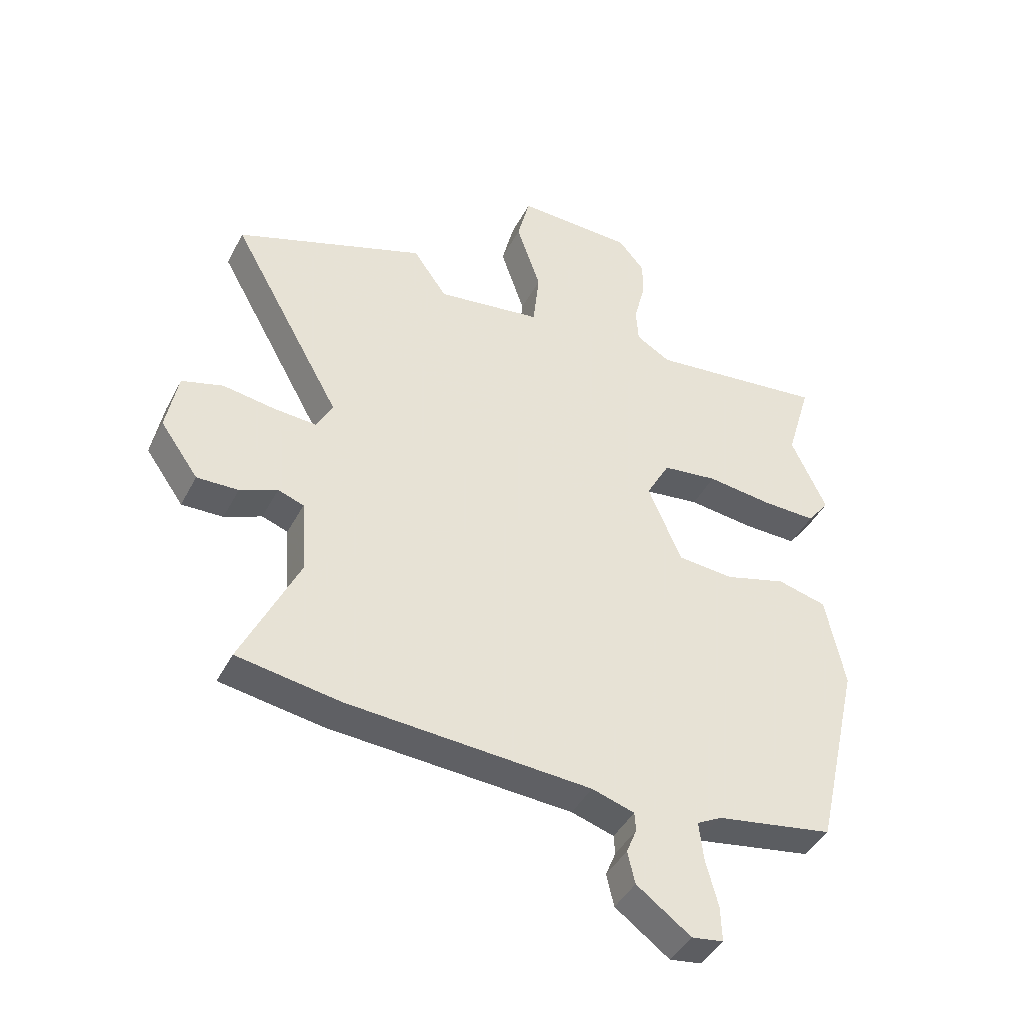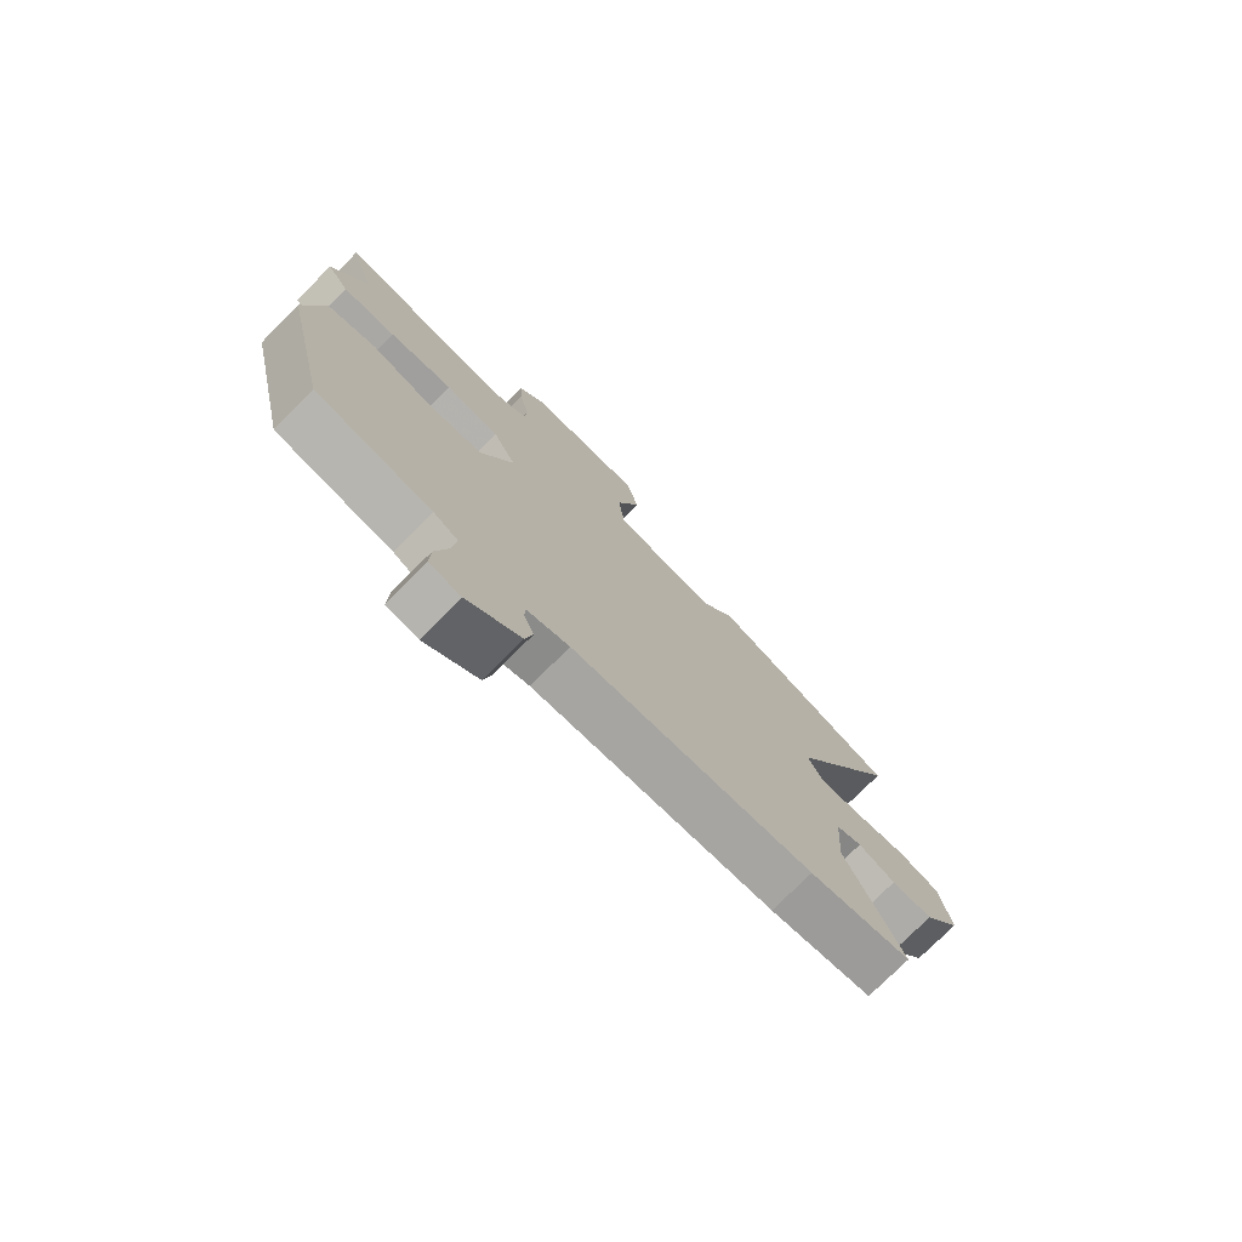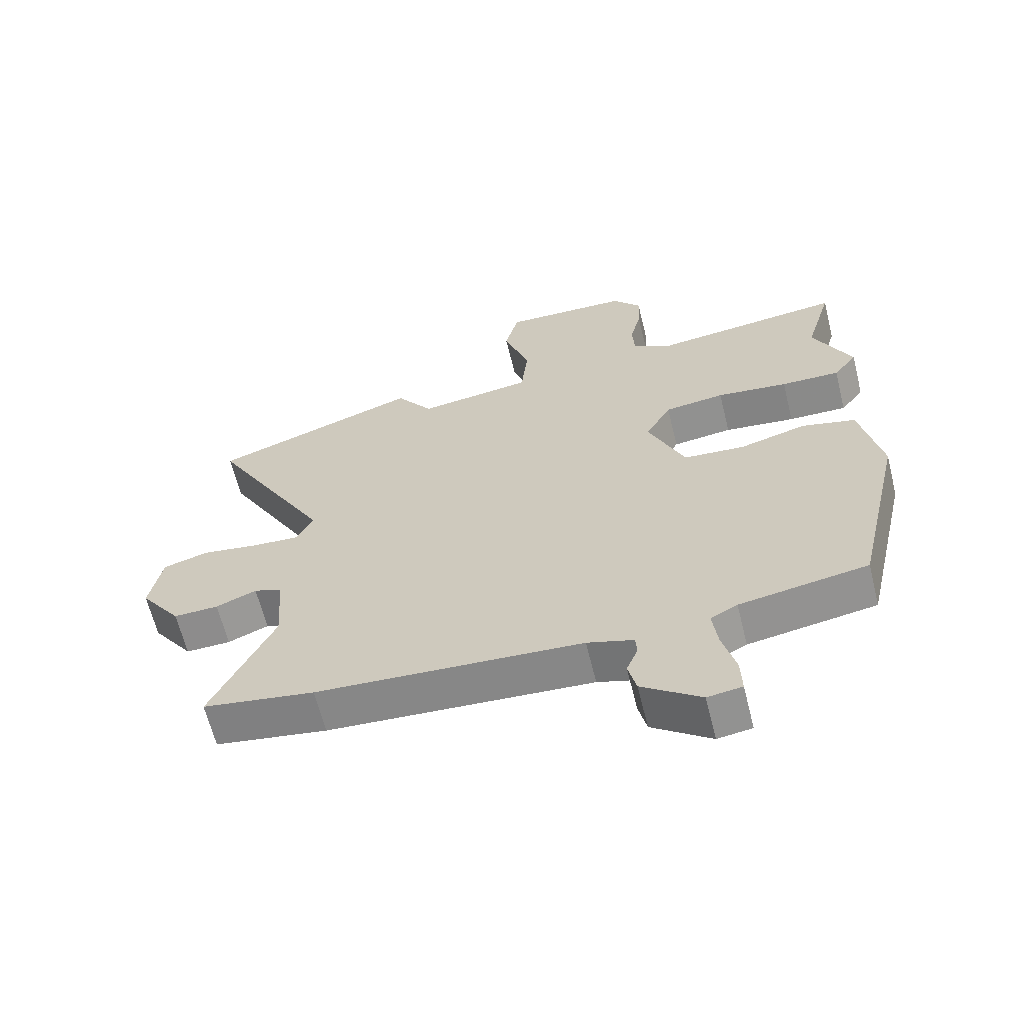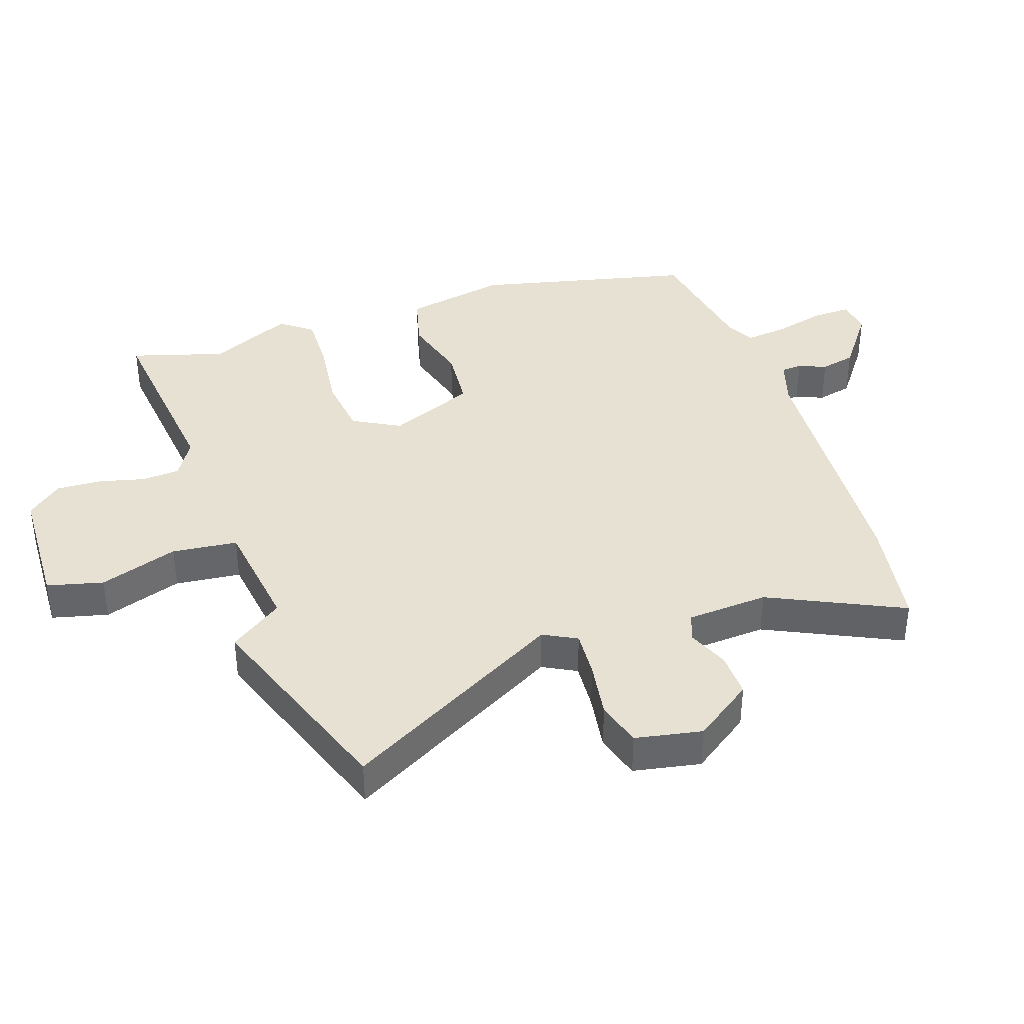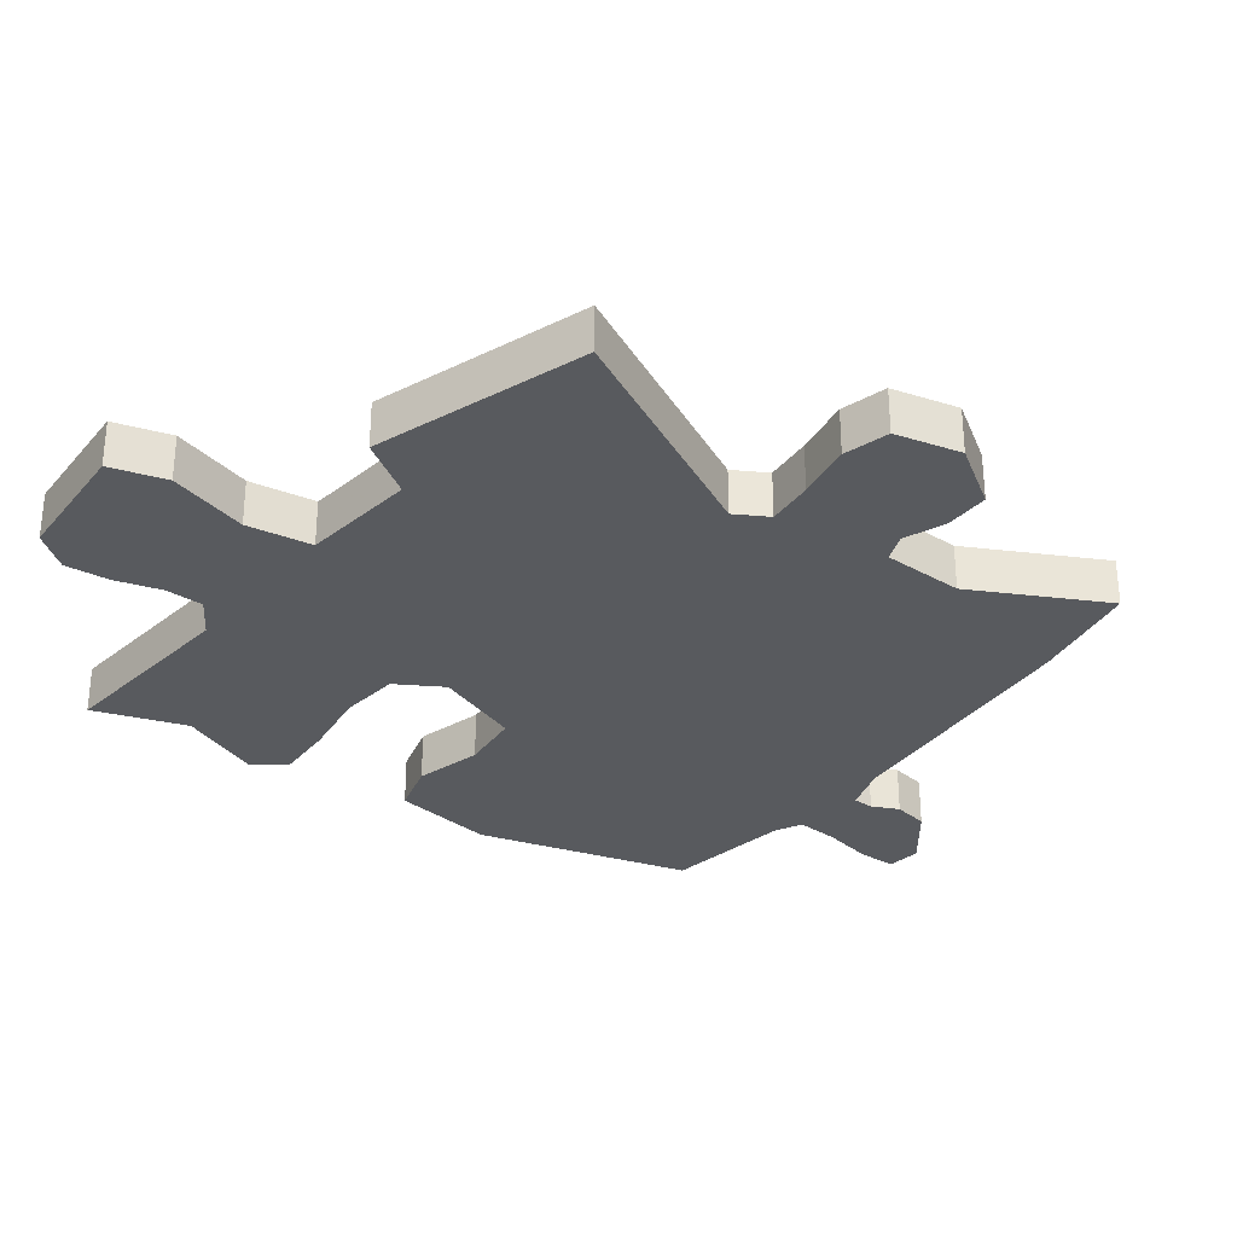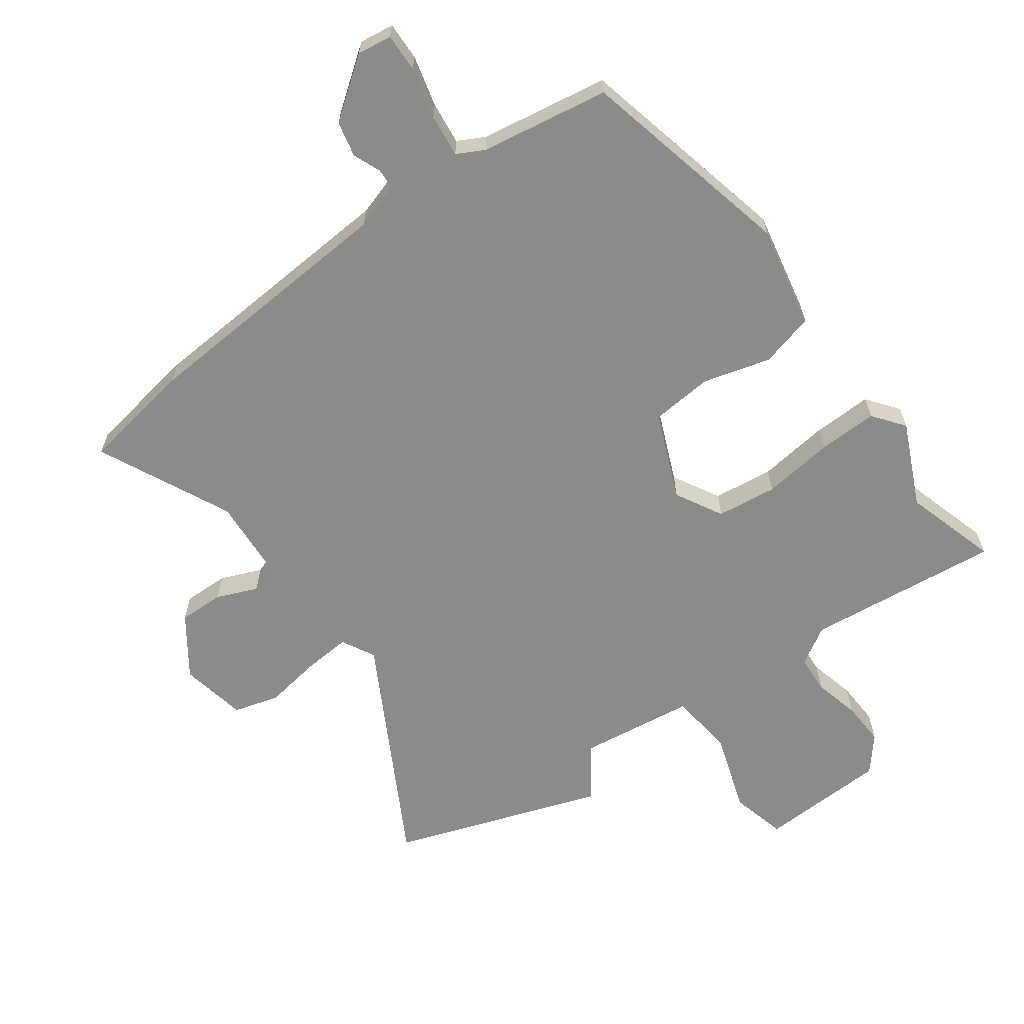
<metadata>
{"format":"obj","ext":"obj","renderer":"f3d","projection":"perspective","resolution":1024,"background":"white","views":[{"elev":-42.8,"azim":154.2,"up":"+Z"},{"elev":-75.9,"azim":-44.9,"up":"+Z"},{"elev":-63.8,"azim":-166.1,"up":"+Z"},{"elev":38.7,"azim":71.4,"up":"+Y"},{"elev":-30.8,"azim":55.0,"up":"+Y"},{"elev":-63.7,"azim":-143.8,"up":"+Y"}]}
</metadata>
<code>
v 0.586 0.07 -0.486
v 0.407 0.07 -0.515
v -0.017 0.07 -0.542
v -0.091 0.07 -0.565
v -0.093 0.07 -0.598
v -0.075 0.07 -0.642
v -0.088 0.07 -0.698
v -0.182 0.07 -0.767
v -0.237 0.07 -0.759
v -0.235 0.07 -0.698
v -0.214 0.07 -0.617
v -0.206 0.07 -0.549
v -0.249 0.07 -0.526
v -0.453 0.07 -0.492
v -0.532 0.07 -0.147
v -0.499 0.07 0.016
v -0.413 0.07 0.038
v -0.306 0.07 0.008
v -0.208 0.07 0.016
v -0.15 0.07 0.153
v -0.191 0.07 0.228
v -0.287 0.07 0.24
v -0.401 0.07 0.226
v -0.495 0.07 0.224
v -0.533 0.07 0.274
v -0.472 0.07 0.406
v -0.516 0.07 0.555
v -0.207 0.07 0.52
v -0.147 0.07 0.556
v -0.143 0.07 0.617
v -0.161 0.07 0.69
v -0.164 0.07 0.761
v -0.118 0.07 0.816
v 0.086 0.07 0.823
v 0.108 0.07 0.734
v 0.066 0.07 0.609
v 0.077 0.07 0.505
v 0.26 0.07 0.48
v 0.319 0.07 0.564
v 0.651 0.07 0.446
v 0.457 0.07 0.097
v 0.485 0.07 0.044
v 0.56 0.07 0.049
v 0.651 0.07 0.063
v 0.723 0.07 0.042
v 0.743 0.07 -0.064
v 0.677 0.07 -0.157
v 0.605 0.07 -0.155
v 0.54 0.07 -0.128
v 0.495 0.07 -0.144
v 0.486 0.07 -0.274
v 0.586 0 -0.486
v 0.407 0 -0.515
v -0.017 0 -0.542
v -0.091 0 -0.565
v -0.093 0 -0.598
v -0.075 0 -0.642
v -0.088 0 -0.698
v -0.182 0 -0.767
v -0.237 0 -0.759
v -0.235 0 -0.698
v -0.214 0 -0.617
v -0.206 0 -0.549
v -0.249 0 -0.526
v -0.453 0 -0.492
v -0.532 0 -0.147
v -0.499 0 0.016
v -0.413 0 0.038
v -0.306 0 0.008
v -0.208 0 0.016
v -0.15 0 0.153
v -0.191 0 0.228
v -0.287 0 0.24
v -0.401 0 0.226
v -0.495 0 0.224
v -0.533 0 0.274
v -0.472 0 0.406
v -0.516 0 0.555
v -0.207 0 0.52
v -0.147 0 0.556
v -0.143 0 0.617
v -0.161 0 0.69
v -0.164 0 0.761
v -0.118 0 0.816
v 0.086 0 0.823
v 0.108 0 0.734
v 0.066 0 0.609
v 0.077 0 0.505
v 0.26 0 0.48
v 0.319 0 0.564
v 0.651 0 0.446
v 0.457 0 0.097
v 0.485 0 0.044
v 0.56 0 0.049
v 0.651 0 0.063
v 0.723 0 0.042
v 0.743 0 -0.064
v 0.677 0 -0.157
v 0.605 0 -0.155
v 0.54 0 -0.128
v 0.495 0 -0.144
v 0.486 0 -0.274
f 46 47 48 49
f 44 45 46 49
f 43 44 49 50
f 42 43 50
f 41 42 50 51
f 38 39 40 41
f 37 38 41 51
f 33 34 35 36
f 33 36 37
f 30 31 32 33
f 29 30 33 37
f 28 29 37 51
f 26 27 28
f 22 23 24 25
f 21 22 25 26
f 15 16 17 18
f 13 14 15 18
f 12 13 18 19
f 8 9 10 11
f 8 11 12
f 5 6 7 8
f 4 5 8 12
f 3 4 12 19
f 21 26 28
f 20 21 28 51
f 3 19 20 51
f 1 2 3 51
f 100 99 98 97
f 100 97 96 95
f 101 100 95 94
f 101 94 93
f 102 101 93 92
f 92 91 90 89
f 102 92 89 88
f 87 86 85 84
f 88 87 84
f 84 83 82 81
f 88 84 81 80
f 102 88 80 79
f 79 78 77
f 76 75 74 73
f 77 76 73 72
f 69 68 67 66
f 69 66 65 64
f 70 69 64 63
f 62 61 60 59
f 63 62 59
f 59 58 57 56
f 63 59 56 55
f 70 63 55 54
f 79 77 72
f 102 79 72 71
f 102 71 70 54
f 102 54 53 52
f 1 52 53 2
f 2 53 54 3
f 3 54 55 4
f 4 55 56 5
f 5 56 57 6
f 6 57 58 7
f 7 58 59 8
f 8 59 60 9
f 9 60 61 10
f 10 61 62 11
f 11 62 63 12
f 12 63 64 13
f 13 64 65 14
f 14 65 66 15
f 15 66 67 16
f 16 67 68 17
f 17 68 69 18
f 18 69 70 19
f 19 70 71 20
f 20 71 72 21
f 21 72 73 22
f 22 73 74 23
f 23 74 75 24
f 24 75 76 25
f 25 76 77 26
f 26 77 78 27
f 27 78 79 28
f 28 79 80 29
f 29 80 81 30
f 30 81 82 31
f 31 82 83 32
f 32 83 84 33
f 33 84 85 34
f 34 85 86 35
f 35 86 87 36
f 36 87 88 37
f 37 88 89 38
f 38 89 90 39
f 39 90 91 40
f 40 91 92 41
f 41 92 93 42
f 42 93 94 43
f 43 94 95 44
f 44 95 96 45
f 45 96 97 46
f 46 97 98 47
f 47 98 99 48
f 48 99 100 49
f 49 100 101 50
f 50 101 102 51
f 51 102 52 1

</code>
